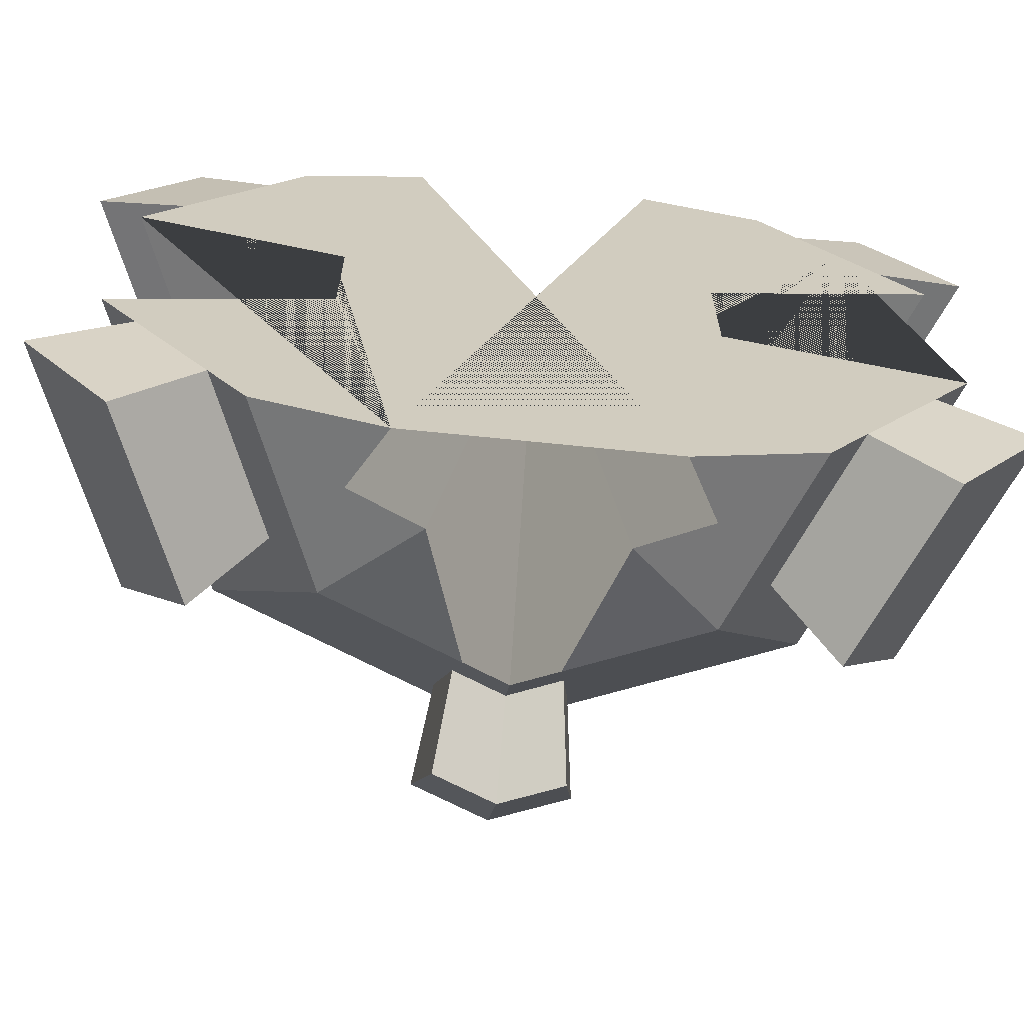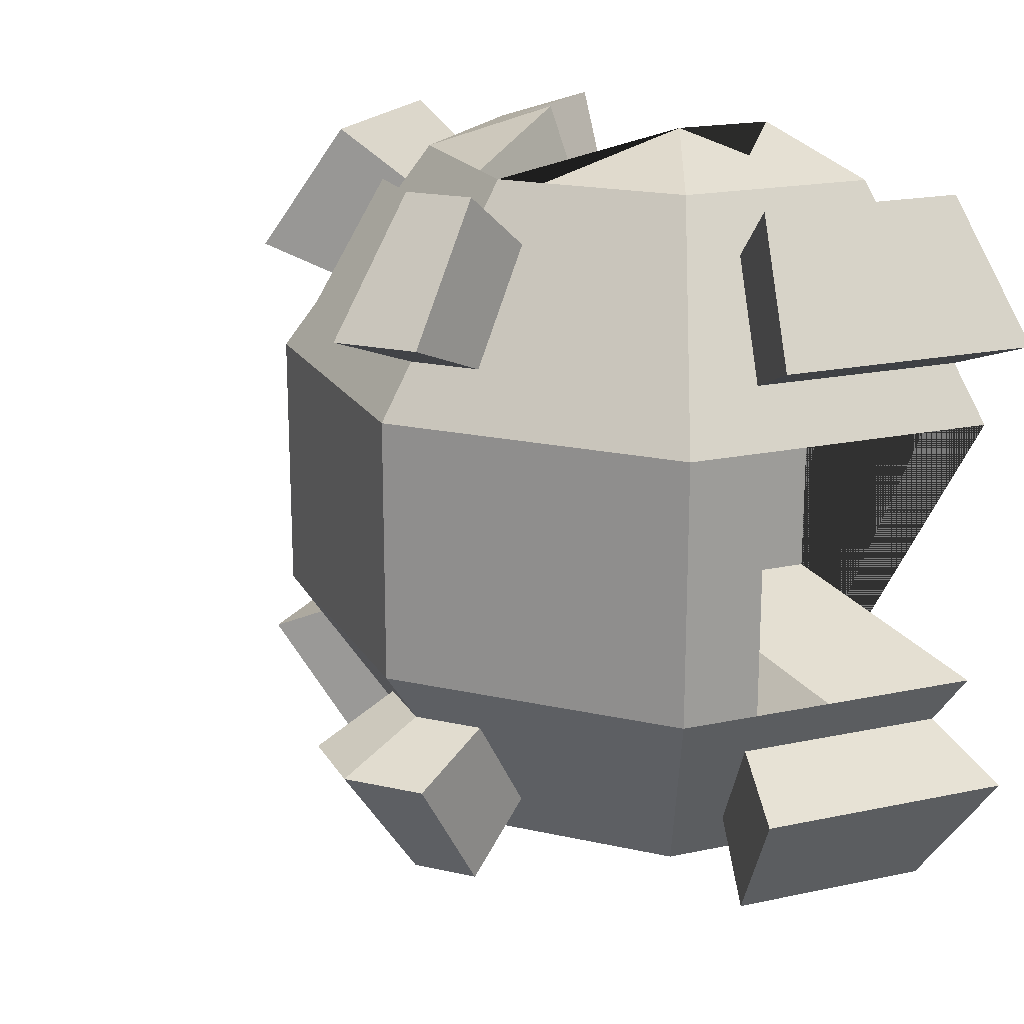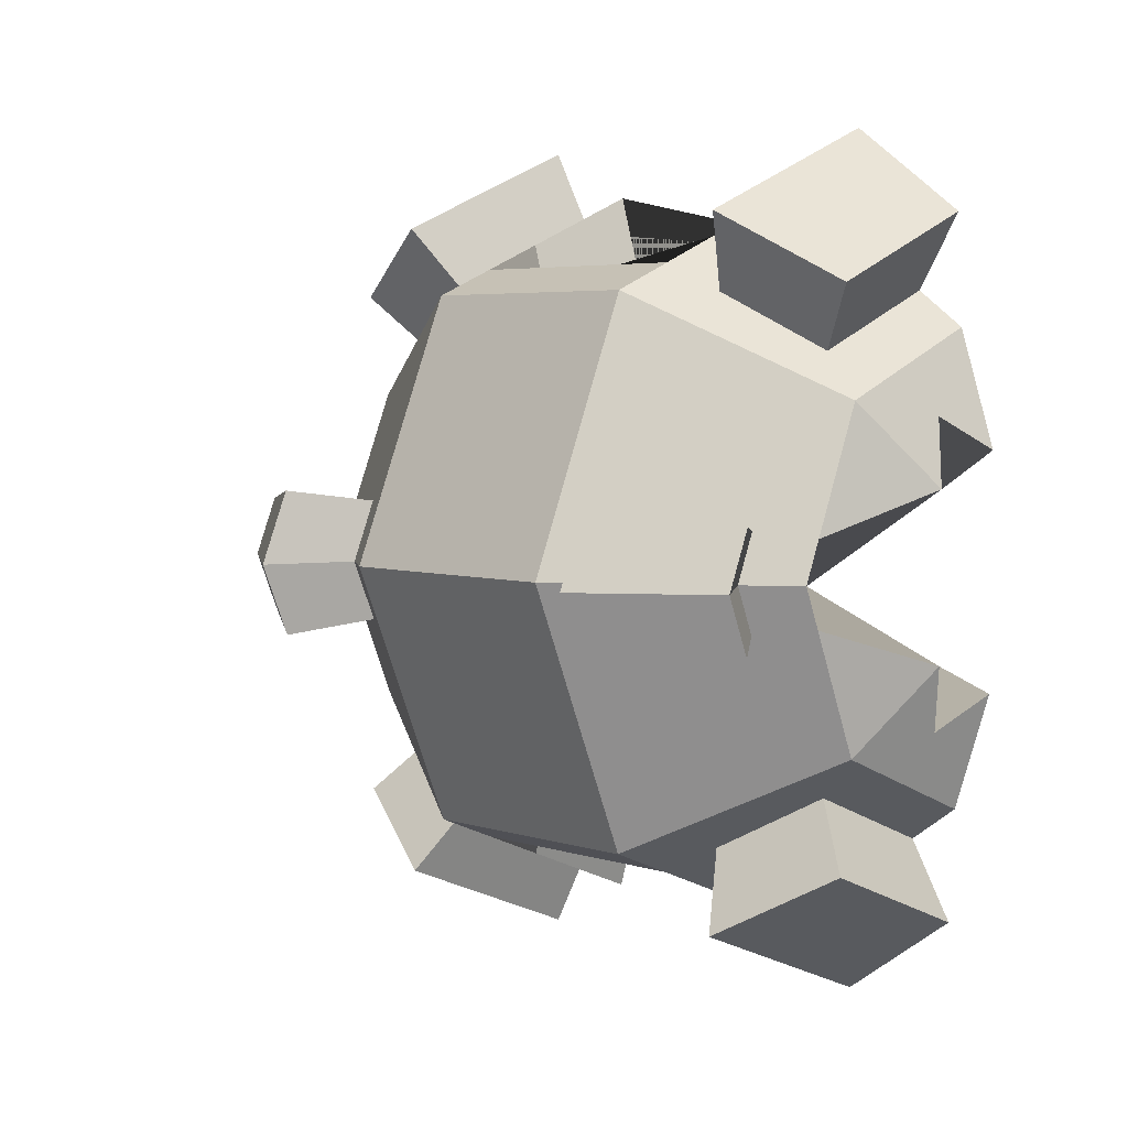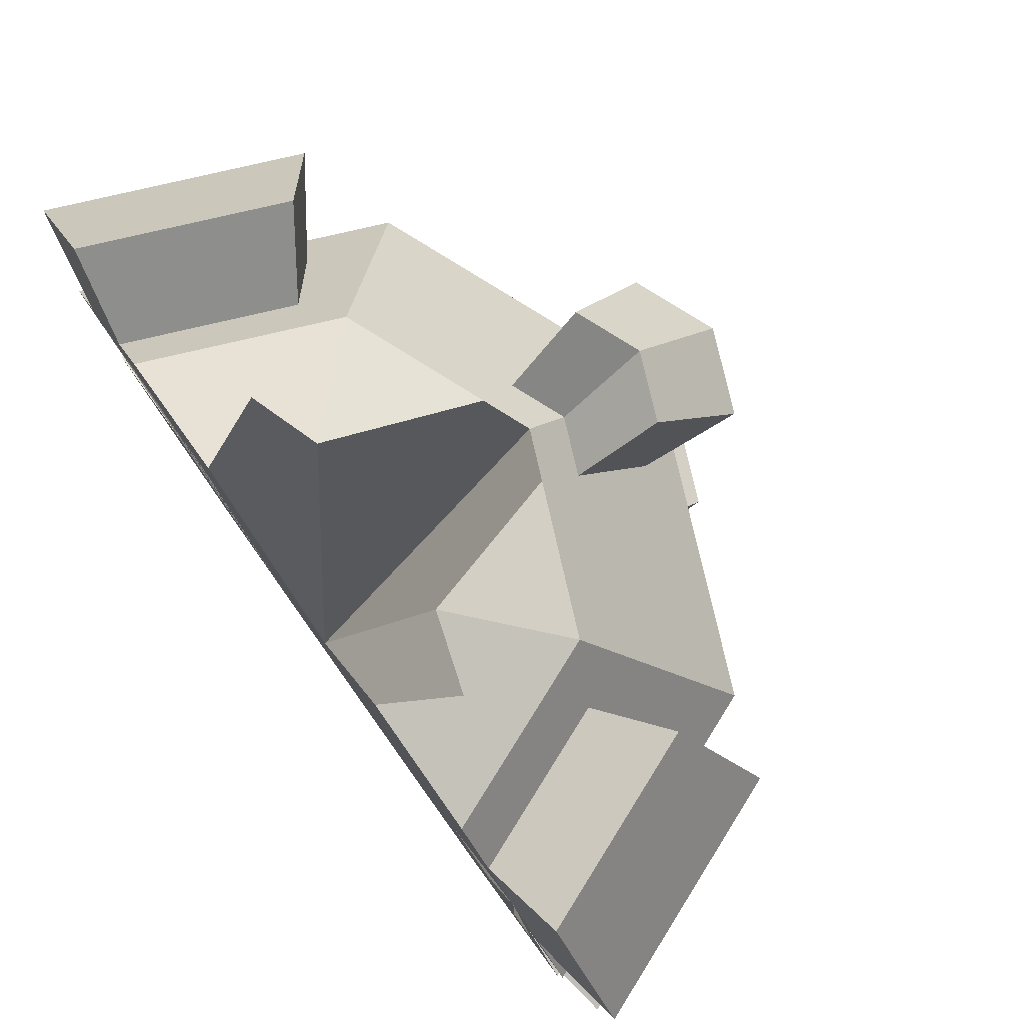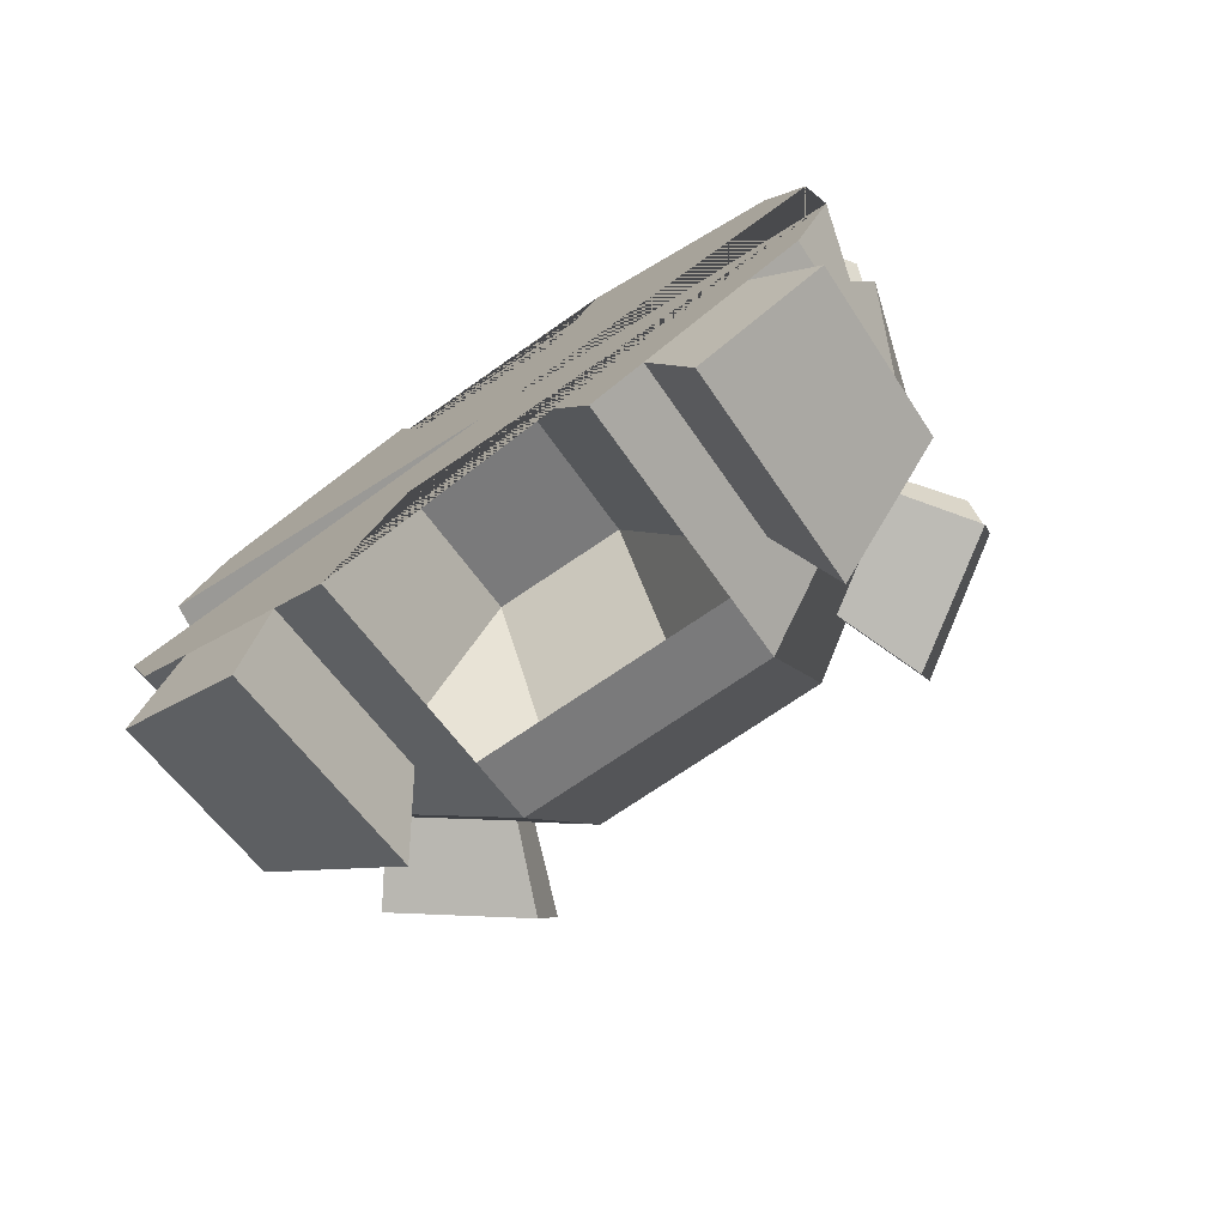
<metadata>
{"format":"obj","ext":"obj","renderer":"f3d","projection":"perspective","resolution":1024,"background":"white","views":[{"elev":-66.6,"azim":-95.9,"up":"+Y"},{"elev":19.1,"azim":135.5,"up":"+Y"},{"elev":4.8,"azim":134.5,"up":"+Z"},{"elev":79.6,"azim":-35.5,"up":"+Y"},{"elev":-76.9,"azim":-56.2,"up":"+Z"}]}
</metadata>
<code>
o Sphere
v 0.4778 0.809 -0.3899
v 0.7347 0.309 -0.6467
v 0.7347 -0.309 -0.6467
v 0.4778 -0.809 -0.3899
v 0.65 0.809 0.02577
v 1.013 0.309 0.02577
v 1.013 -0.309 0.02577
v 0.65 -0.809 0.02577
v 0.4778 0.809 0.4414
v 0.7347 0.309 0.6983
v 0.7347 -0.309 0.6983
v 0.4778 -0.809 0.4414
v 0.06222 0 0.02577
v 0.06222 0.809 0.6136
v 0.06222 0.309 0.9768
v 0.06222 -0.309 0.9768
v 0.06222 -0.809 0.6136
v 0.6063 0.559 -0.5183
v 0.06222 0 0.02577
v 0.06222 0.809 -0.562
v 0.06222 0.309 -0.9253
v 0.06222 -0.309 -0.9253
v 0.06222 -0.809 -0.562
v 0.6063 0.559 0.5698
v 0.06222 0.559 0.7952
v 0.06222 0.559 -0.7436
v 0.27 -0.809 -0.4759
v 0.3985 -0.309 -0.786
v 0.3985 0.309 -0.786
v 0.27 0.809 -0.4759
v 0.5639 -0.809 -0.182
v 0.874 -0.309 -0.3105
v 0.874 0.309 -0.3105
v 0.5639 0.809 -0.182
v 0.719 0.559 -0.2463
v 0.5639 -0.809 0.2336
v 0.874 -0.309 0.362
v 0.874 0.309 0.362
v 0.5639 0.809 0.2336
v 0.719 0.559 0.2978
v 0.27 -0.809 0.5275
v 0.3985 -0.309 0.8375
v 0.3985 0.309 0.8375
v 0.27 0.809 0.5275
v 0.3739 -0.809 0.4844
v 0.5666 0.309 0.7679
v 0.06222 0.9045 0.3197
v 0.06222 -0.9045 0.3197
v 0.5666 -0.309 0.7679
v 0.3739 0.809 0.4844
v 0.4703 0.559 0.6262
v 0.5421 0.684 -0.4541
v 0.7408 0.684 0.02577
v 0.5421 0.684 0.5056
v 0.06222 0.684 0.7044
v 0.06222 0.684 -0.6528
v 0.3021 0.684 -0.5535
v 0.6414 0.684 -0.2142
v 0.6414 0.684 0.2657
v 0.3021 0.684 0.605
v 0.4221 0.684 0.5553
v 0.27 -0.9045 0.2336
v 0.607 -0.809 0.1297
v 0.9436 0.309 0.1939
v 0.2303 -0.309 0.9072
v 0.1661 0.809 0.5705
v 0.27 0.9045 0.2336
v 0.9436 -0.309 0.1939
v 0.607 0.809 0.1297
v 0.7753 0.559 0.1618
v 0.1661 -0.809 0.5705
v 0.2303 0.309 0.9072
v 0.2181 0.8568 0.4021
v 0.2181 -0.8568 0.4021
v 0.6911 0.684 0.1457
v 0.1822 0.684 0.6547
v 0.6705 0.434 -0.5825
v 0.9225 0.434 0.02577
v 0.6705 0.434 0.6341
v 0.06222 0.434 0.886
v 0.06222 0.434 -0.8345
v 0.3664 0.434 -0.7085
v 0.7965 0.434 -0.2784
v 0.7965 0.434 0.3299
v 0.3664 0.434 0.76
v 0.5184 0.434 0.697
v 0.8595 0.434 0.1778
v 0.2143 0.434 0.823
v 0.6063 -0.559 -0.5183
v 0.6063 -0.559 0.5698
v 0.06222 -0.559 0.7952
v 0.06222 -0.559 -0.7436
v 0.719 -0.559 -0.2463
v 0.719 -0.559 0.2978
v 0.4703 -0.559 0.6262
v 0.7753 -0.559 0.1618
v 0.6705 -0.434 -0.5825
v 0.9225 -0.434 0.02577
v 0.6705 -0.434 0.6341
v 0.06222 -0.434 0.886
v 0.06222 -0.434 -0.8345
v 0.3664 -0.434 -0.7085
v 0.7965 -0.434 -0.2784
v 0.7965 -0.434 0.3299
v 0.3664 -0.434 0.76
v 0.5184 -0.434 0.697
v 0.8595 -0.434 0.1778
v 0.2143 -0.434 0.823
v 0.5421 -0.684 -0.4541
v 0.7408 -0.684 0.02577
v 0.5421 -0.684 0.5056
v 0.06222 -0.684 0.7044
v 0.06222 -0.684 -0.6528
v 0.3021 -0.684 -0.5535
v 0.6414 -0.684 -0.2142
v 0.6414 -0.684 0.2657
v 0.3021 -0.684 0.605
v 0.4221 -0.684 0.5553
v 0.6911 -0.684 0.1457
v 0.1822 -0.684 0.6547
v 0.06222 0.9045 -0.2681
v 0.06222 -0.9045 -0.2681
v 0.5666 -0.309 -0.7164
v 0.3739 0.809 -0.4329
v 0.4703 0.559 -0.5746
v 0.3739 -0.809 -0.4329
v 0.5666 0.309 -0.7164
v 0.4221 0.684 -0.5038
v 0.5184 0.434 -0.6455
v 0.4703 -0.559 -0.5746
v 0.5184 -0.434 -0.6455
v 0.4221 -0.684 -0.5038
v 0.607 -0.809 -0.07813
v 0.9436 0.309 -0.1424
v 0.27 0.9045 -0.182
v 0.27 -0.9045 -0.182
v 0.1661 -0.809 -0.519
v 0.2303 0.309 -0.8556
v 0.7753 0.559 -0.1102
v 0.2303 -0.309 -0.8556
v 0.1661 0.809 -0.519
v 0.9436 -0.309 -0.1424
v 0.607 0.809 -0.07813
v 0.1822 0.684 -0.6031
v 0.6911 0.684 -0.09419
v 0.2143 0.434 -0.7715
v 0.8595 0.434 -0.1263
v 0.7753 -0.559 -0.1102
v 0.2143 -0.434 -0.7715
v 0.8595 -0.434 -0.1263
v 0.6911 -0.684 -0.09419
v 0.1822 -0.684 -0.6031
v 0.2181 0.8568 -0.3505
v 0.2181 -0.8568 -0.3505
v 0.09795 0.6708 0.9969
v 0.4244 0.6708 0.8617
v 0.5876 0.6708 0.794
v 0.09795 0.8208 0.8879
v 0.3859 0.8208 0.7686
v 0.5298 0.8208 0.709
v 0.2612 0.6708 0.9293
v 0.2419 0.8208 0.8283
v 0.09795 0.5208 1.106
v 0.4629 0.5208 0.9547
v 0.6454 0.5208 0.8791
v 0.2804 0.5208 1.03
v 0.09795 -0.6708 0.9969
v 0.4244 -0.6708 0.8617
v 0.5876 -0.6708 0.794
v 0.2612 -0.6708 0.9293
v 0.09795 -0.5208 1.106
v 0.4629 -0.5208 0.9547
v 0.6454 -0.5208 0.8791
v 0.2804 -0.5208 1.03
v 0.09795 -0.8208 0.8879
v 0.3859 -0.8208 0.7686
v 0.5298 -0.8208 0.709
v 0.2419 -0.8208 0.8283
v 0.09795 0.6708 -0.9453
v 0.4244 0.6708 -0.8101
v 0.09795 0.8208 -0.8363
v 0.3859 0.8208 -0.7171
v 0.09795 0.5208 -1.054
v 0.4629 0.5208 -0.9031
v 0.09795 -0.6708 -0.9453
v 0.4244 -0.6708 -0.8101
v 0.09795 -0.5208 -1.054
v 0.4629 -0.5208 -0.9031
v 0.09795 -0.8208 -0.8363
v 0.3859 -0.8208 -0.7171
v 0.5876 0.6708 -0.7425
v 0.5298 0.8208 -0.6575
v 0.6454 0.5208 -0.8275
v 0.5876 -0.6708 -0.7425
v 0.6454 -0.5208 -0.8275
v 0.5298 -0.8208 -0.6575
v 0.2612 0.6708 -0.8777
v 0.2419 0.8208 -0.7767
v 0.2804 0.5208 -0.9787
v 0.2612 -0.6708 -0.8777
v 0.2804 -0.5208 -0.9787
v 0.2419 -0.8208 -0.7767
v 1.039 0.6708 0.02577
v 0.9302 0.8208 0.02577
v 0.9715 0.6708 0.189
v 0.8705 0.8208 0.1697
v 1.148 0.5208 0.02577
v 1.073 0.5208 0.2083
v 1.039 -0.6708 0.02577
v 0.9715 -0.6708 0.189
v 1.148 -0.5208 0.02577
v 1.073 -0.5208 0.2083
v 0.9302 -0.8208 0.02577
v 0.8705 -0.8208 0.1697
v 0.9715 0.6708 -0.1374
v 0.8705 0.8208 -0.1182
v 1.073 0.5208 -0.1567
v 0.9715 -0.6708 -0.1374
v 1.073 -0.5208 -0.1567
v 0.8705 -0.8208 -0.1182
v 0.7347 0.1545 -0.6467
v 0.7347 -0 -0.6467
v 0.7347 -0.1545 -0.6467
v 1.013 0.1545 0.02577
v 1.013 -0 0.02577
v 1.013 -0.1545 0.02577
v 0.7347 0.1545 0.6983
v 0.7347 -0 0.6983
v 0.7347 -0.1545 0.6983
v 0.06222 0.1545 0.4436
v 0.06222 -0 0.4436
v 0.06222 -0.1545 0.4436
v 0.06222 0.1545 -0.4253
v 0.06222 -0 -0.4253
v 0.06222 -0.1545 -0.4253
v 0.3985 0.1545 -0.286
v 0.3985 -0 -0.286
v 0.3985 -0.1545 -0.286
v 0.874 0.1545 -0.3105
v 0.874 -0 -0.3105
v 0.874 -0.1545 -0.3105
v 0.874 0.1545 0.362
v 0.874 -0 0.362
v 0.874 -0.1545 0.362
v 0.3985 0.1545 0.3043
v 0.3985 -0 0.3043
v 0.3985 -0.1545 0.3043
v 0.5666 0.1545 0.7679
v 0.5666 -0 0.7679
v 0.5666 -0.1545 0.7679
v 0.9436 0.1545 0.1939
v 0.9436 -0 0.1939
v 0.9436 -0.1545 0.1939
v 0.2303 0.1545 0.3739
v 0.2303 -0 0.3739
v 0.2303 -0.1545 0.3739
v 0.5666 0.1545 -0.7164
v 0.5666 -0 -0.7164
v 0.5666 -0.1545 -0.7164
v 0.2303 0.1545 -0.3556
v 0.2303 -0 -0.3556
v 0.2303 -0.1545 -0.3556
v 0.9436 0.1545 -0.1424
v 0.9436 -0 -0.1424
v 0.9436 -0.1545 -0.1424
f 136 4 31 133
f 263 134 6 224
f 135 19 5 143
f 150 142 7 98
f 145 143 5 53
f 104 37 11 99
f 59 39 9 54
f 62 63 36 12
f 242 38 10 227
f 69 67 9 39
f 108 65 16 100
f 76 66 14 55
f 74 45 41 71
f 254 72 15 230
f 73 47 14 66
f 131 123 3 97
f 128 124 1 52
f 154 137 27 126
f 257 127 2 221
f 153 135 1 124
f 129 125 18 77
f 122 121 20 56 26 81 21 233 234 235 22 101 92 113 23
f 106 105 172 173
f 84 40 24 79
f 98 107 212 211
f 131 130 194 195
f 260 138 29 236
f 144 141 30 57
f 149 140 28 102
f 77 18 35 83
f 52 1 34 58
f 97 3 32 103
f 221 2 33 239
f 87 70 40 84
f 251 64 38 242
f 75 69 39 59
f 107 68 37 104
f 86 51 157 165
f 248 46 43 245
f 61 50 44 60
f 106 49 42 105
f 99 11 49 106
f 54 9 50 61
f 227 10 46 248
f 79 24 51 86
f 25 55 14 47 48 17 112 91 100 16 232 231 230 15 80
f 67 19 47 73
f 62 12 45 74
f 24 54 61 51
f 112 120 178 175
f 70 75 59 40
f 18 52 58 35
f 101 149 201 187
f 125 128 52 18
f 85 86 165 164
f 40 59 54 24
f 75 70 205 206
f 108 100 171 174
f 110 151 220 213
f 13 62 74 48
f 9 67 73 50
f 98 7 68 107
f 53 5 69 75
f 224 6 64 251
f 87 78 207 208
f 117 118 177 176
f 50 73 66 44
f 245 43 72 254
f 48 74 71 17
f 60 44 66 76
f 105 42 65 108
f 5 19 67 69
f 13 8 63 62
f 43 85 88 72
f 6 78 87 64
f 10 79 86 46
f 46 86 85 43
f 64 87 84 38
f 2 77 83 33
f 138 146 82 29
f 134 147 78 6
f 38 84 79 10
f 72 88 80 15
f 127 129 77 2
f 105 108 174 172
f 151 148 218 220
f 111 90 95 118
f 80 88 166 163
f 119 96 94 116
f 109 89 93 115
f 144 57 182 198
f 132 130 89 109
f 91 112 175 167
f 116 94 90 111
f 96 119 214 210
f 60 76 162 159
f 78 147 217 207
f 90 99 106 95
f 88 85 164 166
f 96 107 104 94
f 89 97 103 93
f 132 114 190 196
f 130 131 97 89
f 61 60 159 160
f 94 104 99 90
f 53 75 206 204
f 133 151 110 8
f 36 116 111 12
f 71 120 112 17
f 126 132 109 4
f 137 152 114 27
f 4 109 115 31
f 63 119 116 36
f 45 118 117 41
f 12 111 118 45
f 8 110 119 63
f 41 117 120 71
f 27 114 132 126
f 113 92 185 189
f 125 129 193 191
f 29 82 129 127
f 102 131 195 188
f 48 47 19 121 122 13
f 26 56 181 179
f 141 153 124 30
f 236 29 127 257
f 136 154 126 4
f 57 30 124 128
f 102 28 123 131
f 13 122 154 136
f 20 121 153 141
f 23 113 152 137
f 31 115 151 133
f 93 103 150 148
f 149 102 188 201
f 115 93 148 151
f 92 101 187 185
f 33 83 147 134
f 21 81 146 138
f 35 58 145 139
f 128 125 191 192
f 101 22 140 149
f 56 20 141 144
f 233 21 138 260
f 146 81 183 199
f 83 35 139 147
f 121 19 135 153
f 122 23 137 154
f 58 34 143 145
f 103 32 142 150
f 1 135 143 34
f 239 33 134 263
f 13 136 133 8
f 166 161 155 163
f 165 157 156 164
f 157 160 159 156
f 161 162 158 155
f 156 159 162 161
f 164 156 161 166
f 176 168 170 178
f 177 169 168 176
f 178 170 167 175
f 168 172 174 170
f 169 173 172 168
f 170 174 171 167
f 76 55 158 162
f 120 117 176 178
f 51 61 160 157
f 95 106 173 169
f 25 80 163 155
f 100 91 167 171
f 118 95 169 177
f 55 25 155 158
f 199 197 180 184
f 197 198 182 180
f 202 200 186 190
f 200 201 188 186
f 186 188 195 194
f 190 186 194 196
f 180 182 192 191
f 184 180 191 193
f 185 187 201 200
f 189 185 200 202
f 179 181 198 197
f 183 179 197 199
f 56 144 198 181
f 130 132 196 194
f 57 128 192 182
f 82 146 199 184
f 114 152 202 190
f 152 113 189 202
f 129 82 184 193
f 81 26 179 183
f 217 215 203 207
f 215 216 204 203
f 203 204 206 205
f 207 203 205 208
f 213 209 210 214
f 220 218 209 213
f 209 211 212 210
f 218 219 211 209
f 147 139 215 217
f 119 110 213 214
f 150 98 211 219
f 139 145 216 215
f 70 87 208 205
f 107 96 210 212
f 148 150 219 218
f 145 53 204 216
f 32 241 265 142
f 241 240 264 265
f 240 239 263 264
f 22 235 262 140
f 235 234 261 262
f 234 233 260 261
f 28 238 259 123
f 238 237 258 259
f 237 236 257 258
f 42 247 256 65
f 247 246 255 256
f 246 245 254 255
f 7 226 253 68
f 226 225 252 253
f 225 224 251 252
f 11 229 250 49
f 229 228 249 250
f 228 227 248 249
f 49 250 247 42
f 250 249 246 247
f 249 248 245 246
f 68 253 244 37
f 253 252 243 244
f 252 251 242 243
f 3 223 241 32
f 223 222 240 241
f 222 221 239 240
f 140 262 238 28
f 262 261 237 238
f 261 260 236 237
f 123 259 223 3
f 259 258 222 223
f 258 257 221 222
f 65 256 232 16
f 256 255 231 232
f 255 254 230 231
f 37 244 229 11
f 244 243 228 229
f 243 242 227 228
f 142 265 226 7
f 265 264 225 226
f 264 263 224 225

</code>
